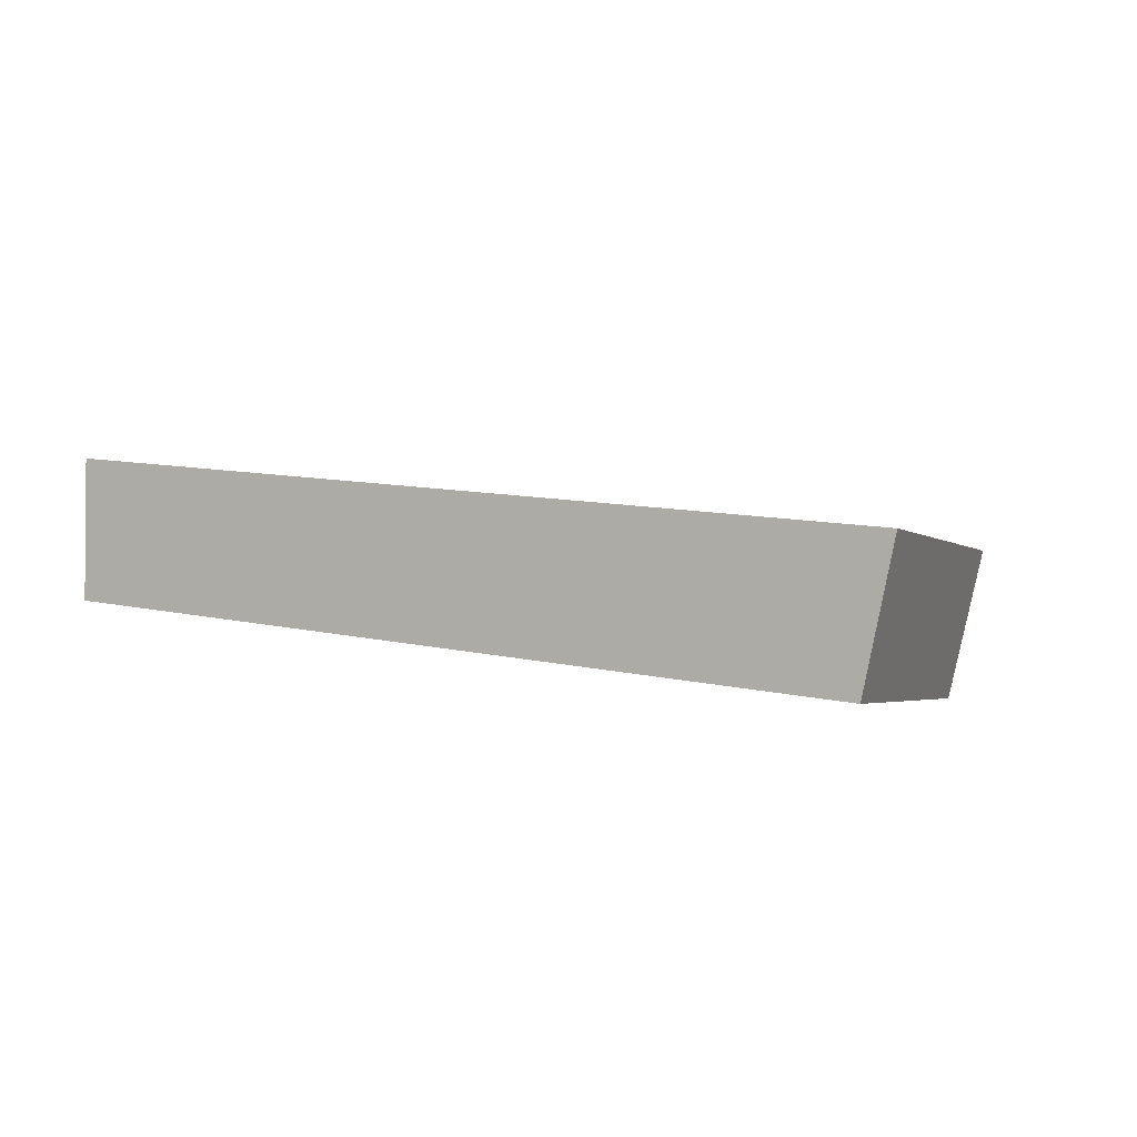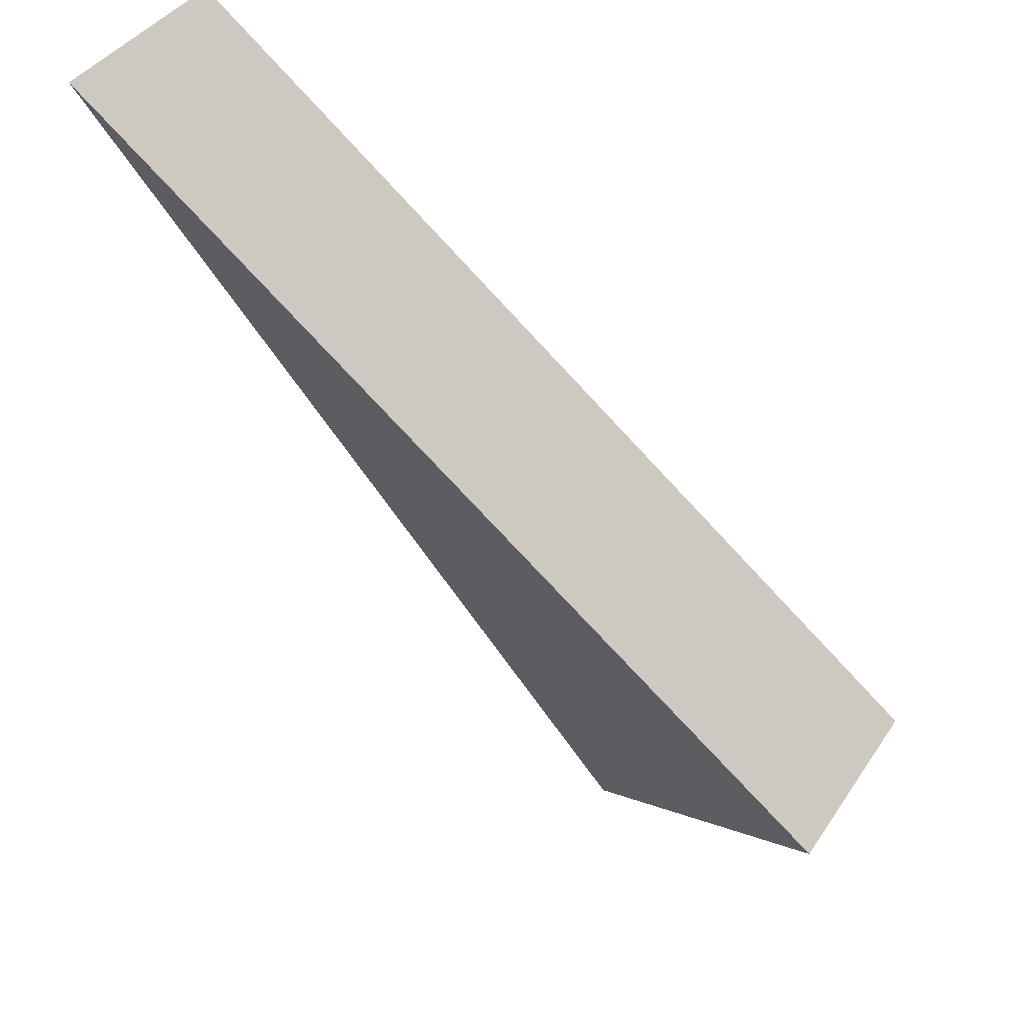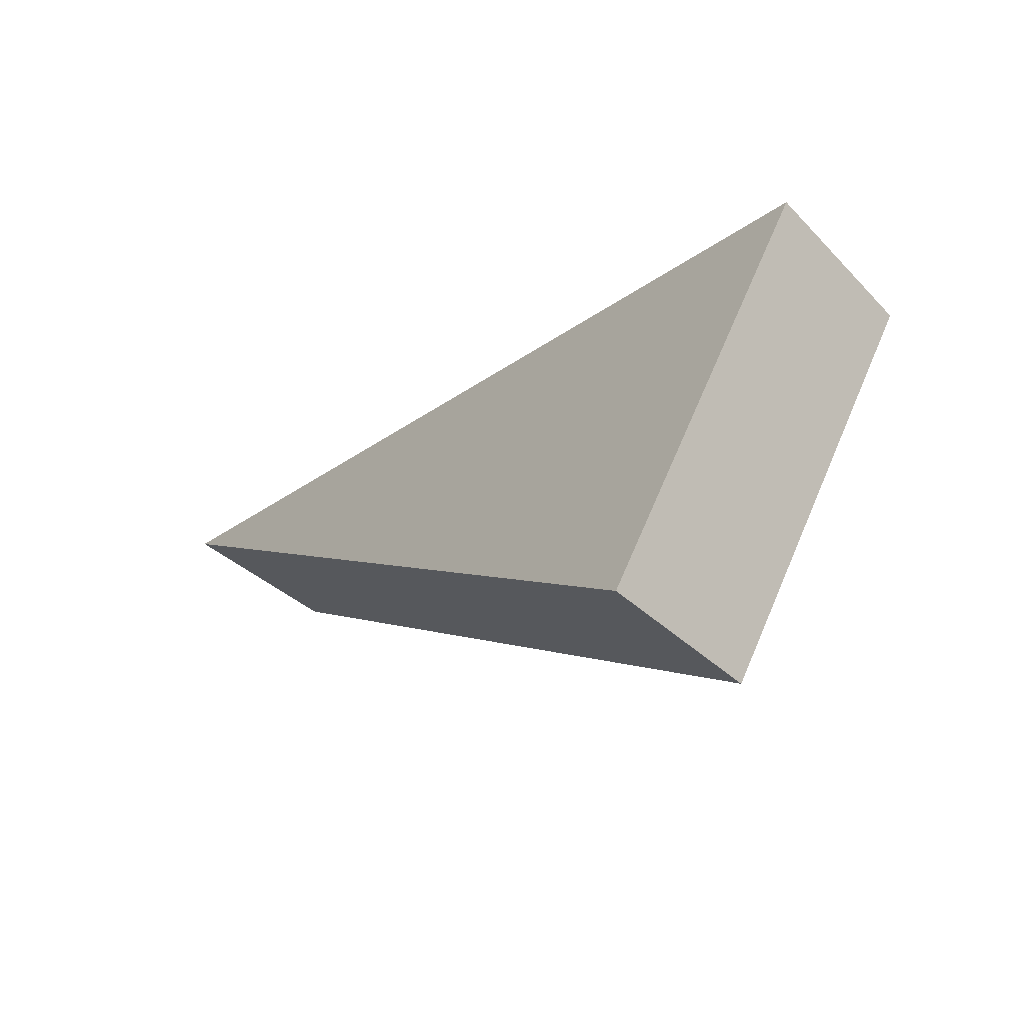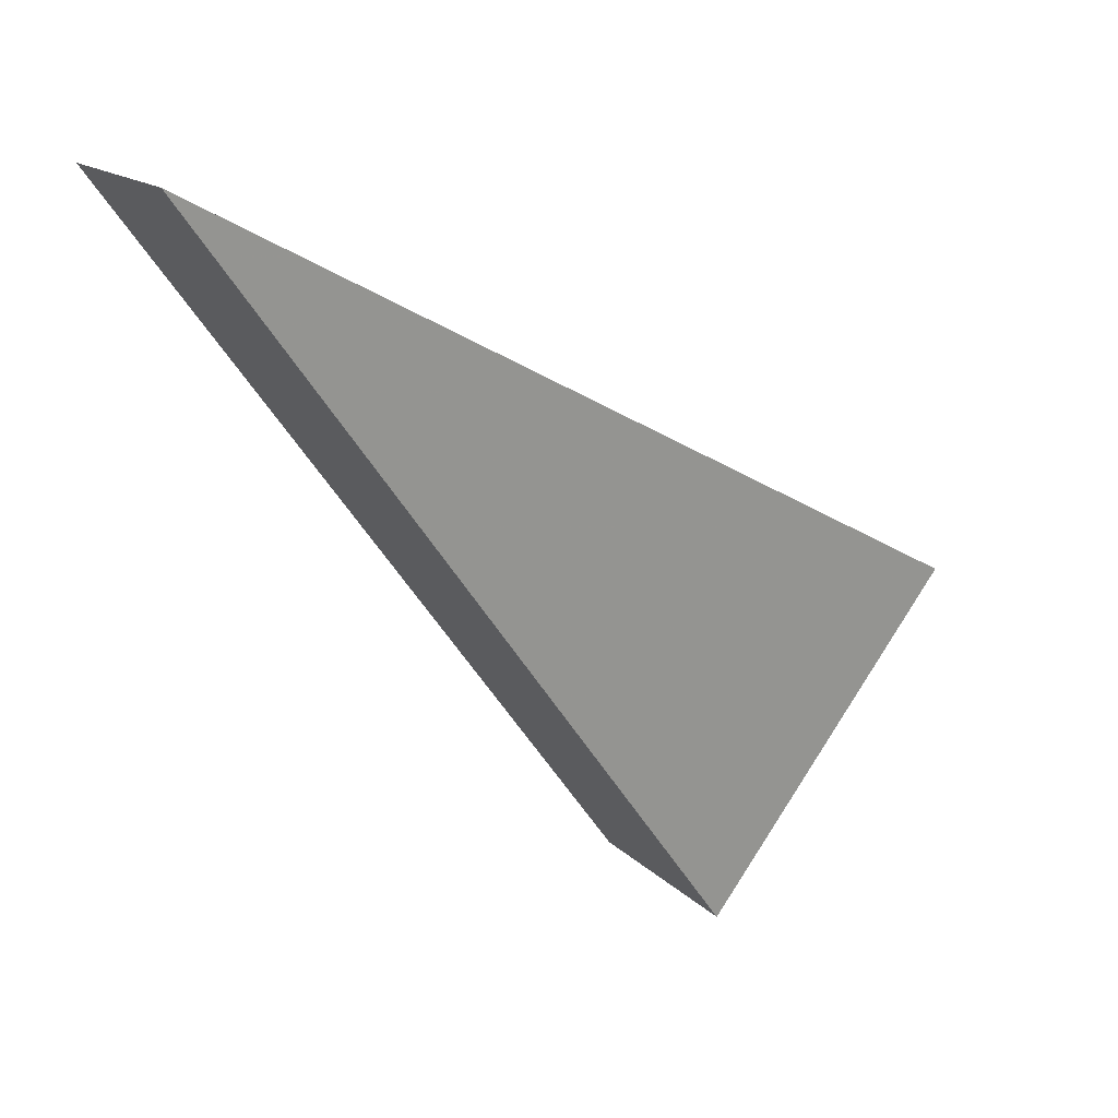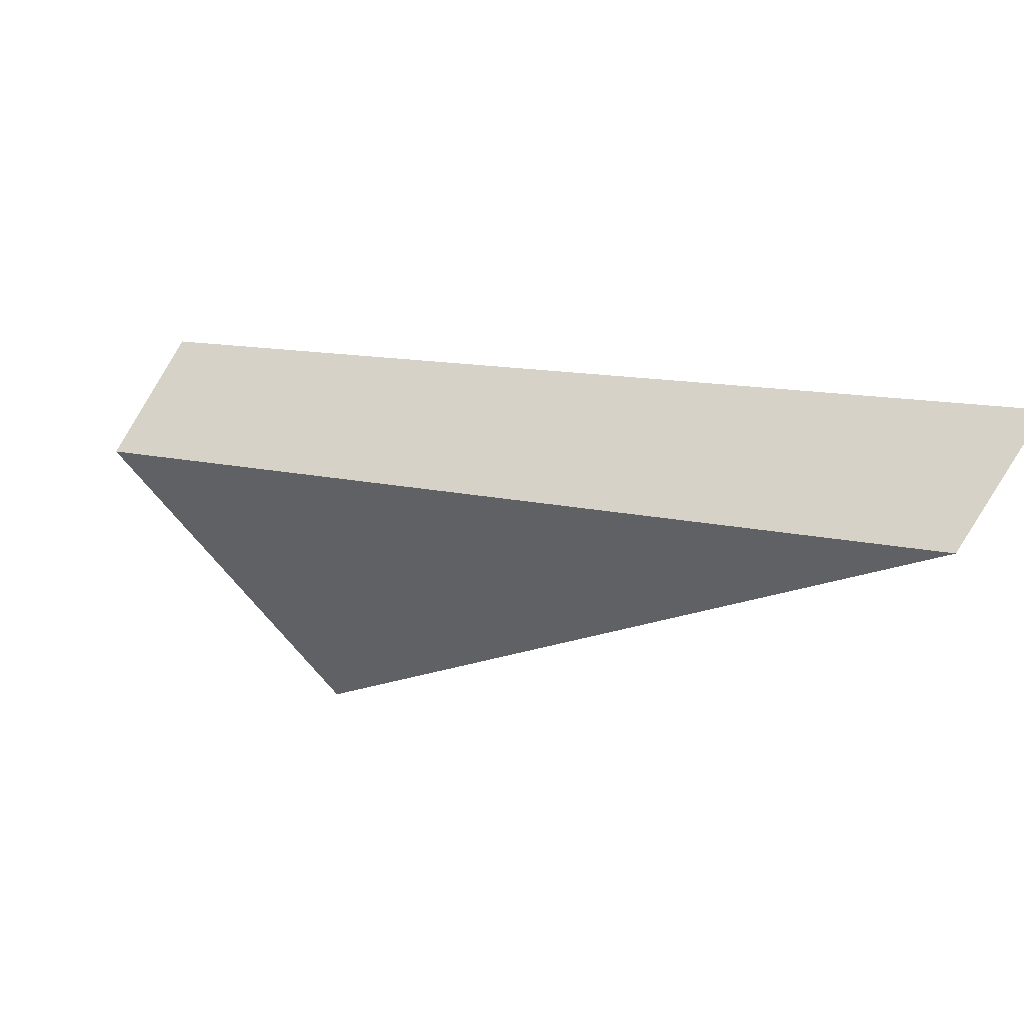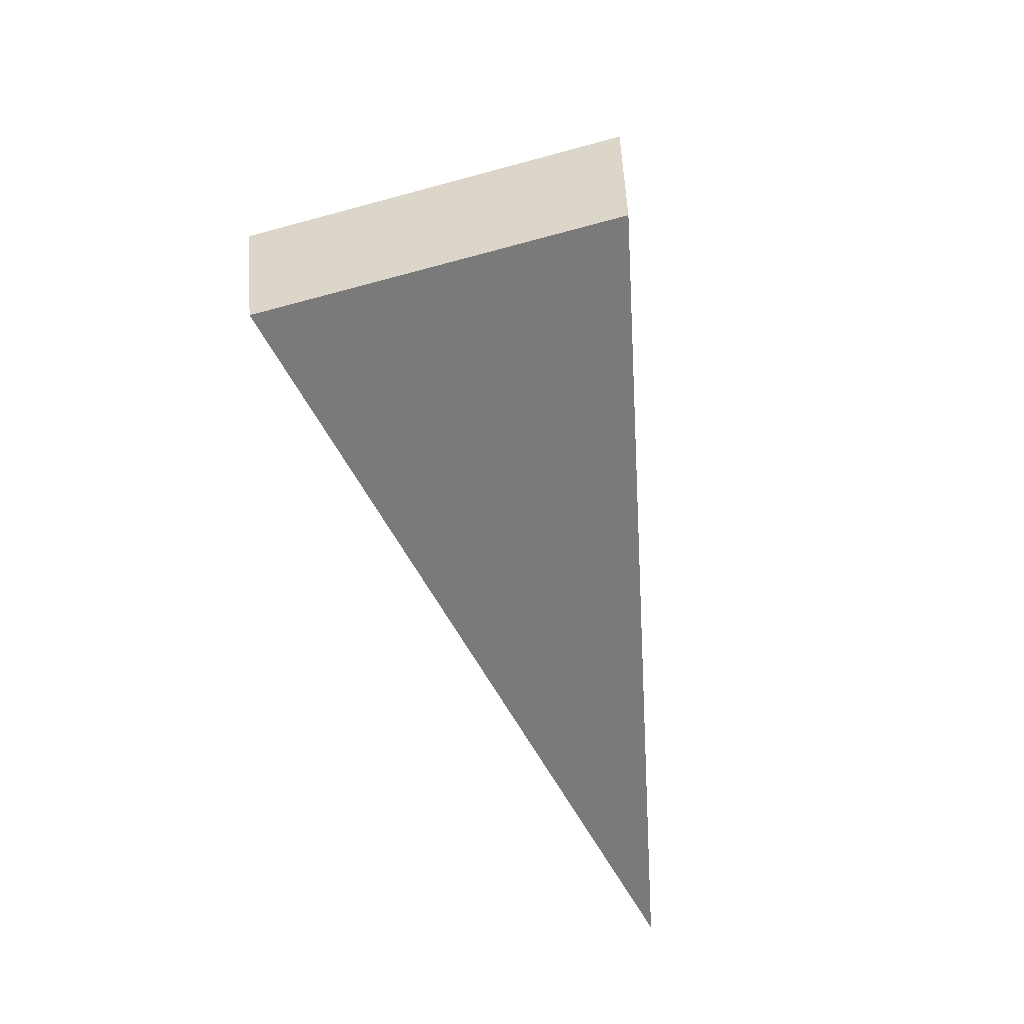
<metadata>
{"format":"obj","ext":"obj","renderer":"f3d","projection":"perspective","resolution":1024,"background":"white","views":[{"elev":-2.5,"azim":160.6,"up":"+Y"},{"elev":61.2,"azim":-133.5,"up":"+Z"},{"elev":-60.1,"azim":-126.9,"up":"+Z"},{"elev":16.7,"azim":147.0,"up":"+Z"},{"elev":60.7,"azim":32.6,"up":"+Z"},{"elev":-64.3,"azim":-114.7,"up":"+Y"}]}
</metadata>
<code>
v 2.032 0.1325 2.474
v 2.035 0.1325 2.471
v 2.042 0.1338 2.48
v 2.042 0.1356 2.48
v 2.042 0.1338 2.48
v 2.035 0.1325 2.471
v 2.035 0.1343 2.47
v 2.035 0.1343 2.47
v 2.035 0.1325 2.471
v 2.032 0.1325 2.474
v 2.032 0.1343 2.474
v 2.032 0.1343 2.474
v 2.032 0.1325 2.474
v 2.042 0.1338 2.48
v 2.042 0.1356 2.48
v 2.042 0.1356 2.48
v 2.035 0.1343 2.47
v 2.032 0.1343 2.474
f 1 2 3
f 4 5 6
f 4 6 7
f 8 9 10
f 8 10 11
f 12 13 14
f 12 14 15
f 16 17 18

</code>
